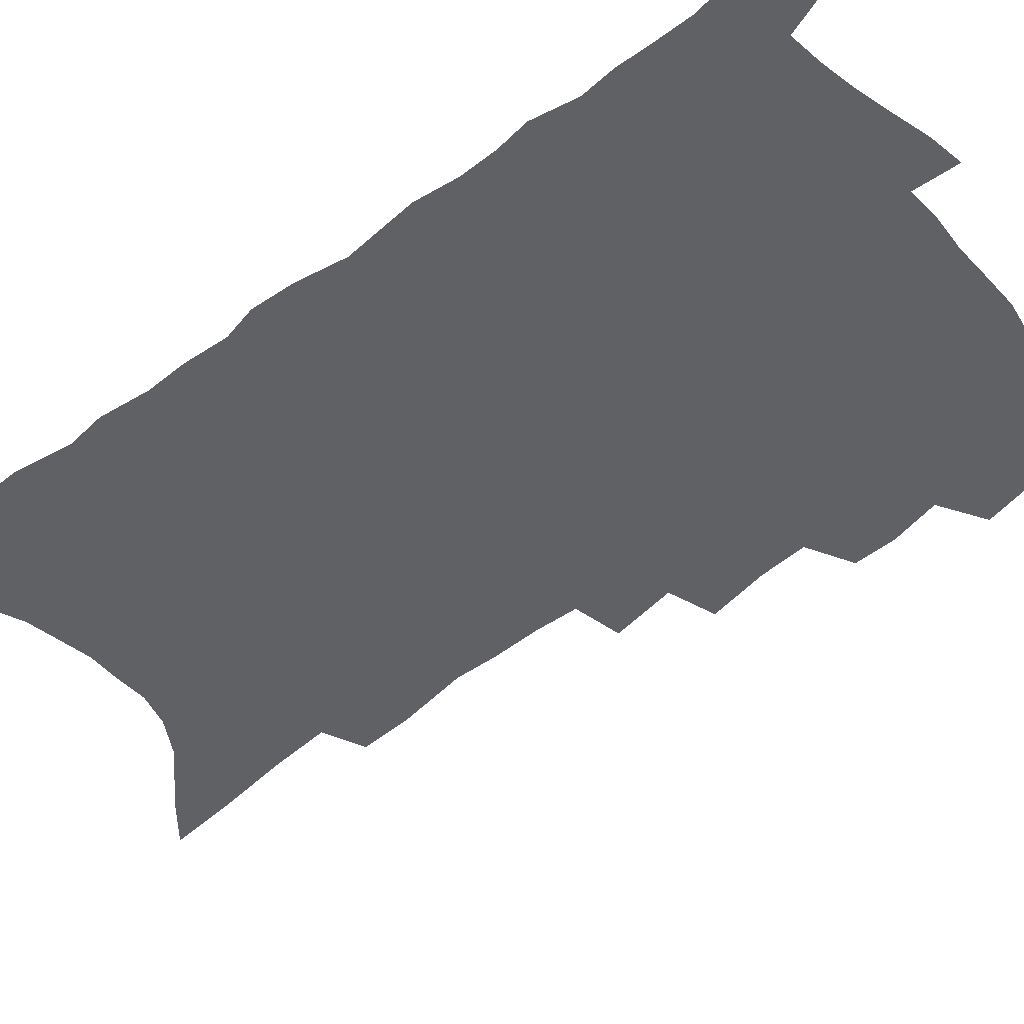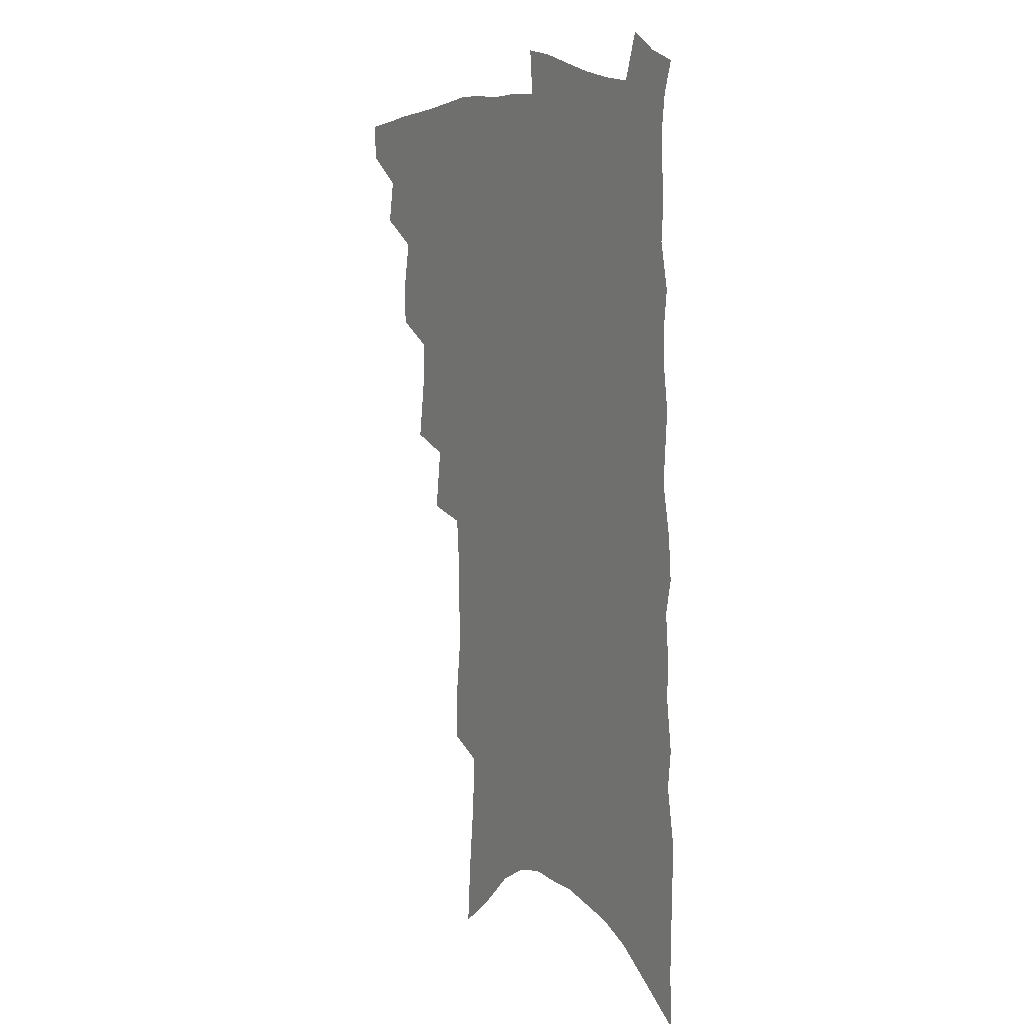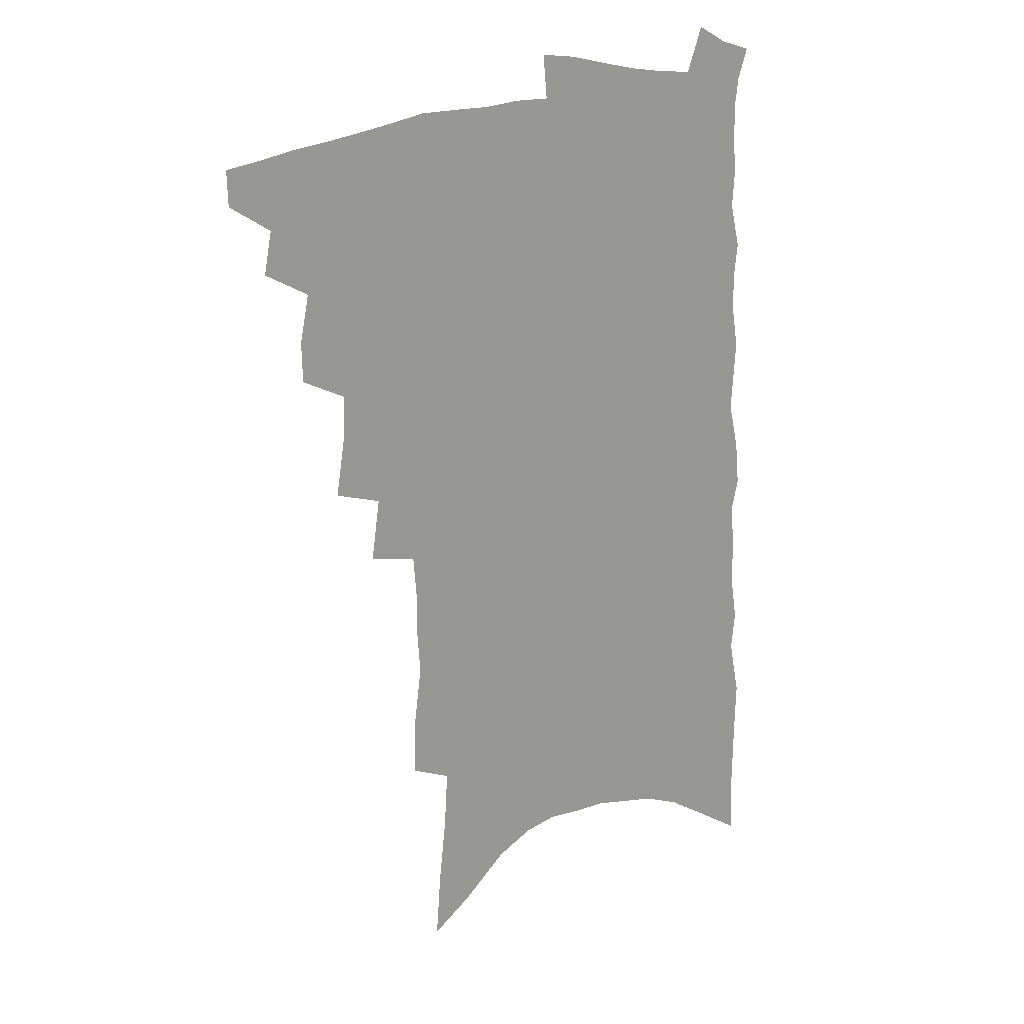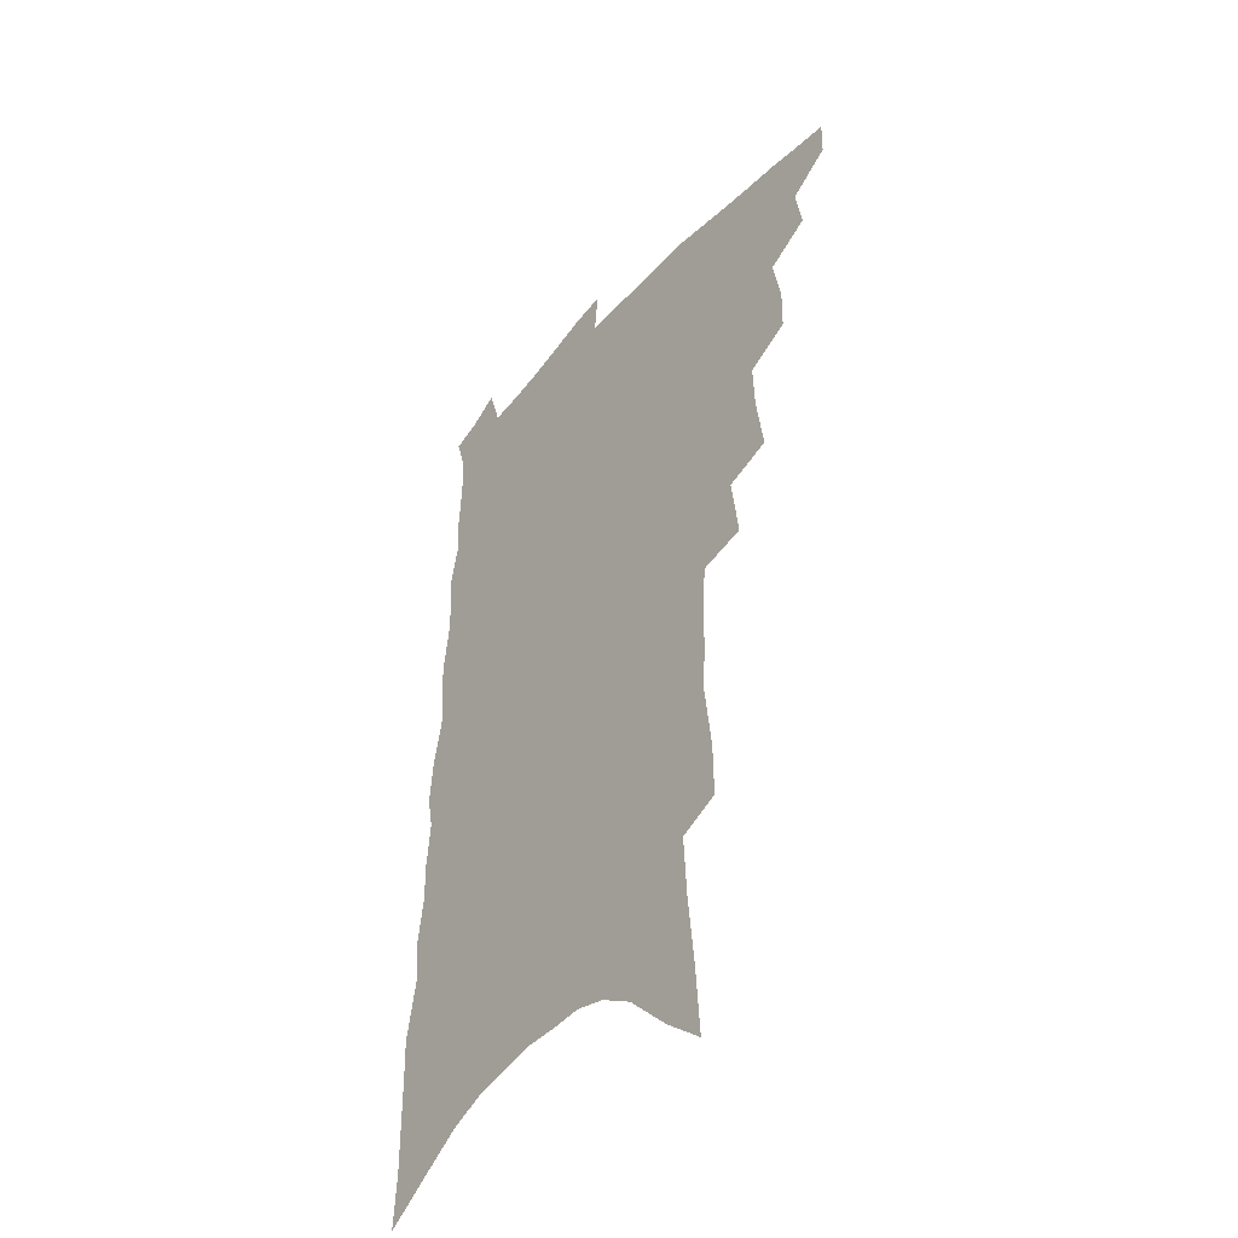
<metadata>
{"format":"obj","ext":"obj","renderer":"f3d","projection":"perspective","resolution":1024,"background":"white","views":[{"elev":-50.2,"azim":131.1,"up":"+Z"},{"elev":11.1,"azim":58.7,"up":"+Y"},{"elev":21.8,"azim":-28.6,"up":"+Y"},{"elev":-43.8,"azim":-128.0,"up":"+Y"}]}
</metadata>
<code>
v 480.5 482 0
v 480.2 495.9 0
v 493.6 454.2 0
v 496.7 471 0
v 495.9 484.7 0
v 494.5 498.1 0
v 507.5 409.6 0
v 507.2 425.4 0
v 510.8 444.3 0
v 511.6 459.5 0
v 511.9 473.7 0
v 509.9 487 0
v 507.6 500.7 0
v 520.4 359.9 0
v 523.8 382.8 0
v 524.6 400.9 0
v 526.9 419.6 0
v 526.6 434.3 0
v 527.4 449.5 0
v 528 463.6 0
v 525.8 475.9 0
v 524 488.8 0
v 521.4 502.4 0
v 535.1 329.5 0
v 538.4 354.1 0
v 539.1 373.3 0
v 540.1 391.6 0
v 540.5 407.9 0
v 539.8 421.6 0
v 539.5 435.6 0
v 540.5 451.1 0
v 540.4 464.8 0
v 538.9 477.7 0
v 537.1 490.8 0
v 534.8 504.5 0
v 552.2 226.8 0
v 552.5 247.1 0
v 555.8 274 0
v 554.7 290.2 0
v 554.7 309.1 0
v 553.4 325.8 0
v 553.2 344.4 0
v 553.4 362.6 0
v 553.3 379.3 0
v 554 396.6 0
v 553.5 410.5 0
v 553.4 424.9 0
v 554.3 440.2 0
v 553.7 453.1 0
v 553.7 466.4 0
v 551.8 479.5 0
v 550.3 492.6 0
v 548 506.8 0
v 561.8 142.6 0
v 563.6 169.3 0
v 566.4 197 0
v 567.8 220.1 0
v 568 240.5 0
v 568.3 260.9 0
v 568.6 280.6 0
v 569.1 300.9 0
v 567.8 316.7 0
v 567.7 334.8 0
v 566.5 350 0
v 567.1 368.5 0
v 567.2 385.1 0
v 566.1 398.2 0
v 567.1 414.4 0
v 567.4 429 0
v 567.1 442.1 0
v 567.3 455.6 0
v 566 468 0
v 565.6 480.5 0
v 563.8 493.7 0
v 561.1 509.3 0
v 577.5 155.8 0
v 578 178.8 0
v 582.6 211.9 0
v 582.7 232.4 0
v 582.6 252.2 0
v 581.1 267.5 0
v 581.3 287.2 0
v 582.1 308.8 0
v 581.7 325.2 0
v 580.6 340.2 0
v 580.4 357.2 0
v 579.6 371.7 0
v 580.2 389.2 0
v 580.2 403.5 0
v 579.4 416 0
v 580.1 431.4 0
v 579.9 444.2 0
v 579.5 456.6 0
v 578.8 468.9 0
v 578.5 481.3 0
v 576.9 494.8 0
v 575.1 509.3 0
v 594.4 173.1 0
v 596.1 200.2 0
v 595.6 218.9 0
v 595.3 238.2 0
v 595 258.1 0
v 594.4 275.8 0
v 594.2 293.7 0
v 593.5 309.6 0
v 593.9 330.9 0
v 592.7 343 0
v 592.6 360.4 0
v 592.1 375.3 0
v 592 389.7 0
v 592.2 405.6 0
v 591.8 418.4 0
v 591.9 431.7 0
v 592 445 0
v 591.7 457.2 0
v 591.6 469.6 0
v 591.1 482.2 0
v 590 495.5 0
v 589.1 509.2 0
v 608.2 181.4 0
v 608.4 204.5 0
v 608.3 225.2 0
v 607.6 243.4 0
v 606.8 259.5 0
v 605.8 275.3 0
v 606.1 296.9 0
v 605.9 315.5 0
v 605.3 330.3 0
v 604.6 346.2 0
v 604.6 363.3 0
v 604.2 378 0
v 603.9 391.7 0
v 603.9 406.4 0
v 604.1 420.4 0
v 604.1 433.1 0
v 604.2 445.8 0
v 604.2 457.8 0
v 604.2 470 0
v 604.2 482.3 0
v 603.7 495.1 0
v 602.2 510.3 0
v 620.9 185 0
v 620.7 208.2 0
v 620.1 227 0
v 619.6 245.3 0
v 619.1 265.3 0
v 618.4 283.4 0
v 617.8 296.5 0
v 617.3 318.6 0
v 616.9 332.1 0
v 616.4 349.1 0
v 616.1 363.8 0
v 615.9 377.9 0
v 615.7 393.7 0
v 615.7 407.6 0
v 615.7 421 0
v 615.8 433.5 0
v 615.9 445.6 0
v 616.2 457.9 0
v 616.9 470.4 0
v 616.9 482.2 0
v 616.5 494.9 0
v 615.5 510 0
v 614 527.2 0
v 633.5 184.6 0
v 632.8 208 0
v 632 231.4 0
v 631.6 247 0
v 630.8 266.5 0
v 630.3 282 0
v 629.5 300.4 0
v 629 316.8 0
v 628.4 333.2 0
v 627.8 350.1 0
v 627.7 363.1 0
v 627.4 378.8 0
v 627.2 393.4 0
v 627.1 407.3 0
v 627.1 420.6 0
v 627.5 435 0
v 627.8 446.1 0
v 628.2 457.9 0
v 628.6 470.1 0
v 629 482 0
v 629.2 494.4 0
v 628.7 508.9 0
v 627.4 525.4 0
v 646.2 185.1 0
v 644.9 209.3 0
v 644.8 226.3 0
v 643.9 245.1 0
v 642.6 265.7 0
v 642 282.4 0
v 641 300.8 0
v 640.3 317.8 0
v 640.3 331.3 0
v 639.5 348.2 0
v 639.1 363.9 0
v 639.1 377.9 0
v 638.8 392.4 0
v 638.8 406.3 0
v 638.5 421.2 0
v 639 433.4 0
v 639.4 445.3 0
v 639.9 457.4 0
v 640.4 469.9 0
v 641 481.5 0
v 641.7 493.6 0
v 643 505.3 0
v 641.6 521.8 0
v 659.2 182.8 0
v 657.9 205.1 0
v 656.6 226.7 0
v 656.3 242.5 0
v 654.4 264.3 0
v 654.4 279.3 0
v 652.6 300.1 0
v 652 315.7 0
v 651.9 330.4 0
v 651.2 346.7 0
v 650.7 362.3 0
v 651.2 375.3 0
v 650.7 390.3 0
v 651.1 403.2 0
v 650.2 419.1 0
v 650.6 431.8 0
v 651.4 443.5 0
v 651.6 456.7 0
v 651.9 469 0
v 652.9 480.7 0
v 653.9 492.6 0
v 654.8 504.7 0
v 655.3 518.5 0
v 672.2 180.5 0
v 671 201.5 0
v 669.7 222 0
v 668.8 240.4 0
v 667.8 258.6 0
v 666.6 277.2 0
v 665 296.2 0
v 664 313 0
v 664.3 327 0
v 663.3 344 0
v 663.9 357.5 0
v 663.4 372.6 0
v 662.4 388.7 0
v 662.9 401.6 0
v 661.7 417.5 0
v 662.5 429.7 0
v 662.9 442.5 0
v 663.8 454.6 0
v 663.9 467.5 0
v 664.6 480.1 0
v 666 491.7 0
v 667.2 503.9 0
v 668.7 516.2 0
v 686.1 174.8 0
v 685.6 194 0
v 684.1 214.7 0
v 682 235.8 0
v 680.7 254.6 0
v 680 272 0
v 678.4 290.5 0
v 678.8 305.2 0
v 676.4 324.5 0
v 677.1 338.5 0
v 676 354.7 0
v 676.3 368.7 0
v 675 384.9 0
v 675.6 398.3 0
v 675.2 412.7 0
v 675.2 426.5 0
v 675 440.3 0
v 676.3 452.4 0
v 675.5 466.7 0
v 676.7 478.4 0
v 677.8 490.4 0
v 679.7 502.4 0
v 681.6 514.9 0
v 687.2 532.6 0
v 702.6 164 0
v 701.4 184.6 0
v 700.4 204.2 0
v 699.4 223.5 0
v 696.1 245.6 0
v 695.5 263.2 0
v 693.9 281.8 0
v 692.5 299.5 0
v 692.3 315.3 0
v 692.4 330.6 0
v 692.9 345.2 0
v 690.6 362.7 0
v 690.3 377.7 0
v 691.2 391.1 0
v 689.9 406.7 0
v 690.6 420.1 0
v 688.4 436.1 0
v 690.4 448.2 0
v 688.4 463.7 0
v 688.7 476.4 0
v 690.5 488.2 0
v 692.1 500.4 0
v 693.6 512.6 0
v 698.5 525.9 0
v 719.7 152.6 0
v 718.4 173.2 0
v 718.6 191.2 0
v 718.8 208.9 0
v 719.2 226.3 0
v 715 248.9 0
v 716.4 264.1 0
v 713.7 283.8 0
v 713.8 299.8 0
v 712.1 317.3 0
v 714.7 330.4 0
v 713.2 347.4 0
v 709.3 366.6 0
v 710.1 380.6 0
v 710.9 394.7 0
v 708.4 411.5 0
v 708.2 426.1 0
v 709.6 439.2 0
v 705.8 456.6 0
v 706.6 469.9 0
v 705.7 483.9 0
v 705.2 498.1 0
v 706.5 510.3 0
v 710.1 521.9 0
f 4 5 1
f 1 5 2
f 5 6 2
f 9 10 3
f 3 10 4
f 10 11 4
f 4 11 5
f 11 12 5
f 5 12 6
f 12 13 6
f 16 17 7
f 7 17 8
f 17 18 8
f 8 18 9
f 18 19 9
f 9 19 10
f 19 20 10
f 10 20 11
f 20 21 11
f 11 21 12
f 21 22 12
f 12 22 13
f 22 23 13
f 25 26 14
f 14 26 15
f 26 27 15
f 15 27 16
f 27 28 16
f 16 28 17
f 28 29 17
f 17 29 18
f 29 30 18
f 18 30 19
f 30 31 19
f 19 31 20
f 31 32 20
f 20 32 21
f 32 33 21
f 21 33 22
f 33 34 22
f 22 34 23
f 34 35 23
f 41 42 24
f 24 42 25
f 42 43 25
f 25 43 26
f 43 44 26
f 26 44 27
f 44 45 27
f 27 45 28
f 45 46 28
f 28 46 29
f 46 47 29
f 29 47 30
f 47 48 30
f 30 48 31
f 48 49 31
f 31 49 32
f 49 50 32
f 32 50 33
f 50 51 33
f 33 51 34
f 51 52 34
f 34 52 35
f 52 53 35
f 57 58 36
f 36 58 37
f 58 59 37
f 37 59 38
f 59 60 38
f 38 60 39
f 60 61 39
f 39 61 40
f 61 62 40
f 40 62 41
f 62 63 41
f 41 63 42
f 63 64 42
f 42 64 43
f 64 65 43
f 43 65 44
f 65 66 44
f 44 66 45
f 66 67 45
f 45 67 46
f 67 68 46
f 46 68 47
f 68 69 47
f 47 69 48
f 69 70 48
f 48 70 49
f 70 71 49
f 49 71 50
f 71 72 50
f 50 72 51
f 72 73 51
f 51 73 52
f 73 74 52
f 52 74 53
f 74 75 53
f 54 76 55
f 76 77 55
f 55 77 56
f 77 78 56
f 56 78 57
f 78 79 57
f 57 79 58
f 79 80 58
f 58 80 59
f 80 81 59
f 59 81 60
f 81 82 60
f 60 82 61
f 82 83 61
f 61 83 62
f 83 84 62
f 62 84 63
f 84 85 63
f 63 85 64
f 85 86 64
f 64 86 65
f 86 87 65
f 65 87 66
f 87 88 66
f 66 88 67
f 88 89 67
f 67 89 68
f 89 90 68
f 68 90 69
f 90 91 69
f 69 91 70
f 91 92 70
f 70 92 71
f 92 93 71
f 71 93 72
f 93 94 72
f 72 94 73
f 94 95 73
f 73 95 74
f 95 96 74
f 74 96 75
f 96 97 75
f 76 98 77
f 98 99 77
f 77 99 78
f 99 100 78
f 78 100 79
f 100 101 79
f 79 101 80
f 101 102 80
f 80 102 81
f 102 103 81
f 81 103 82
f 103 104 82
f 82 104 83
f 104 105 83
f 83 105 84
f 105 106 84
f 84 106 85
f 106 107 85
f 85 107 86
f 107 108 86
f 86 108 87
f 108 109 87
f 87 109 88
f 109 110 88
f 88 110 89
f 110 111 89
f 89 111 90
f 111 112 90
f 90 112 91
f 112 113 91
f 91 113 92
f 113 114 92
f 92 114 93
f 114 115 93
f 93 115 94
f 115 116 94
f 94 116 95
f 116 117 95
f 95 117 96
f 117 118 96
f 96 118 97
f 118 119 97
f 98 120 99
f 120 121 99
f 99 121 100
f 121 122 100
f 100 122 101
f 122 123 101
f 101 123 102
f 123 124 102
f 102 124 103
f 124 125 103
f 103 125 104
f 125 126 104
f 104 126 105
f 126 127 105
f 105 127 106
f 127 128 106
f 106 128 107
f 128 129 107
f 107 129 108
f 129 130 108
f 108 130 109
f 130 131 109
f 109 131 110
f 131 132 110
f 110 132 111
f 132 133 111
f 111 133 112
f 133 134 112
f 112 134 113
f 134 135 113
f 113 135 114
f 135 136 114
f 114 136 115
f 136 137 115
f 115 137 116
f 137 138 116
f 116 138 117
f 138 139 117
f 117 139 118
f 139 140 118
f 118 140 119
f 140 141 119
f 120 142 121
f 142 143 121
f 121 143 122
f 143 144 122
f 122 144 123
f 144 145 123
f 123 145 124
f 145 146 124
f 124 146 125
f 146 147 125
f 125 147 126
f 147 148 126
f 126 148 127
f 148 149 127
f 127 149 128
f 149 150 128
f 128 150 129
f 150 151 129
f 129 151 130
f 151 152 130
f 130 152 131
f 152 153 131
f 131 153 132
f 153 154 132
f 132 154 133
f 154 155 133
f 133 155 134
f 155 156 134
f 134 156 135
f 156 157 135
f 135 157 136
f 157 158 136
f 136 158 137
f 158 159 137
f 137 159 138
f 159 160 138
f 138 160 139
f 160 161 139
f 139 161 140
f 161 162 140
f 140 162 141
f 162 163 141
f 142 165 143
f 165 166 143
f 143 166 144
f 166 167 144
f 144 167 145
f 167 168 145
f 145 168 146
f 168 169 146
f 146 169 147
f 169 170 147
f 147 170 148
f 170 171 148
f 148 171 149
f 171 172 149
f 149 172 150
f 172 173 150
f 150 173 151
f 173 174 151
f 151 174 152
f 174 175 152
f 152 175 153
f 175 176 153
f 153 176 154
f 176 177 154
f 154 177 155
f 177 178 155
f 155 178 156
f 178 179 156
f 156 179 157
f 179 180 157
f 157 180 158
f 180 181 158
f 158 181 159
f 181 182 159
f 159 182 160
f 182 183 160
f 160 183 161
f 183 184 161
f 161 184 162
f 184 185 162
f 162 185 163
f 185 186 163
f 163 186 164
f 186 187 164
f 165 188 166
f 188 189 166
f 166 189 167
f 189 190 167
f 167 190 168
f 190 191 168
f 168 191 169
f 191 192 169
f 169 192 170
f 192 193 170
f 170 193 171
f 193 194 171
f 171 194 172
f 194 195 172
f 172 195 173
f 195 196 173
f 173 196 174
f 196 197 174
f 174 197 175
f 197 198 175
f 175 198 176
f 198 199 176
f 176 199 177
f 199 200 177
f 177 200 178
f 200 201 178
f 178 201 179
f 201 202 179
f 179 202 180
f 202 203 180
f 180 203 181
f 203 204 181
f 181 204 182
f 204 205 182
f 182 205 183
f 205 206 183
f 183 206 184
f 206 207 184
f 184 207 185
f 207 208 185
f 185 208 186
f 208 209 186
f 186 209 187
f 209 210 187
f 188 211 189
f 211 212 189
f 189 212 190
f 212 213 190
f 190 213 191
f 213 214 191
f 191 214 192
f 214 215 192
f 192 215 193
f 215 216 193
f 193 216 194
f 216 217 194
f 194 217 195
f 217 218 195
f 195 218 196
f 218 219 196
f 196 219 197
f 219 220 197
f 197 220 198
f 220 221 198
f 198 221 199
f 221 222 199
f 199 222 200
f 222 223 200
f 200 223 201
f 223 224 201
f 201 224 202
f 224 225 202
f 202 225 203
f 225 226 203
f 203 226 204
f 226 227 204
f 204 227 205
f 227 228 205
f 205 228 206
f 228 229 206
f 206 229 207
f 229 230 207
f 207 230 208
f 230 231 208
f 208 231 209
f 231 232 209
f 209 232 210
f 232 233 210
f 211 234 212
f 234 235 212
f 212 235 213
f 235 236 213
f 213 236 214
f 236 237 214
f 214 237 215
f 237 238 215
f 215 238 216
f 238 239 216
f 216 239 217
f 239 240 217
f 217 240 218
f 240 241 218
f 218 241 219
f 241 242 219
f 219 242 220
f 242 243 220
f 220 243 221
f 243 244 221
f 221 244 222
f 244 245 222
f 222 245 223
f 245 246 223
f 223 246 224
f 246 247 224
f 224 247 225
f 247 248 225
f 225 248 226
f 248 249 226
f 226 249 227
f 249 250 227
f 227 250 228
f 250 251 228
f 228 251 229
f 251 252 229
f 229 252 230
f 252 253 230
f 230 253 231
f 253 254 231
f 231 254 232
f 254 255 232
f 232 255 233
f 255 256 233
f 234 257 235
f 257 258 235
f 235 258 236
f 258 259 236
f 236 259 237
f 259 260 237
f 237 260 238
f 260 261 238
f 238 261 239
f 261 262 239
f 239 262 240
f 262 263 240
f 240 263 241
f 263 264 241
f 241 264 242
f 264 265 242
f 242 265 243
f 265 266 243
f 243 266 244
f 266 267 244
f 244 267 245
f 267 268 245
f 245 268 246
f 268 269 246
f 246 269 247
f 269 270 247
f 247 270 248
f 270 271 248
f 248 271 249
f 271 272 249
f 249 272 250
f 272 273 250
f 250 273 251
f 273 274 251
f 251 274 252
f 274 275 252
f 252 275 253
f 275 276 253
f 253 276 254
f 276 277 254
f 254 277 255
f 277 278 255
f 255 278 256
f 278 279 256
f 257 281 258
f 281 282 258
f 258 282 259
f 282 283 259
f 259 283 260
f 283 284 260
f 260 284 261
f 284 285 261
f 261 285 262
f 285 286 262
f 262 286 263
f 286 287 263
f 263 287 264
f 287 288 264
f 264 288 265
f 288 289 265
f 265 289 266
f 289 290 266
f 266 290 267
f 290 291 267
f 267 291 268
f 291 292 268
f 268 292 269
f 292 293 269
f 269 293 270
f 293 294 270
f 270 294 271
f 294 295 271
f 271 295 272
f 295 296 272
f 272 296 273
f 296 297 273
f 273 297 274
f 297 298 274
f 274 298 275
f 298 299 275
f 275 299 276
f 299 300 276
f 276 300 277
f 300 301 277
f 277 301 278
f 301 302 278
f 278 302 279
f 302 303 279
f 279 303 280
f 303 304 280
f 281 305 282
f 305 306 282
f 282 306 283
f 306 307 283
f 283 307 284
f 307 308 284
f 284 308 285
f 308 309 285
f 285 309 286
f 309 310 286
f 286 310 287
f 310 311 287
f 287 311 288
f 311 312 288
f 288 312 289
f 312 313 289
f 289 313 290
f 313 314 290
f 290 314 291
f 314 315 291
f 291 315 292
f 315 316 292
f 292 316 293
f 316 317 293
f 293 317 294
f 317 318 294
f 294 318 295
f 318 319 295
f 295 319 296
f 319 320 296
f 296 320 297
f 320 321 297
f 297 321 298
f 321 322 298
f 298 322 299
f 322 323 299
f 299 323 300
f 323 324 300
f 300 324 301
f 324 325 301
f 301 325 302
f 325 326 302
f 302 326 303
f 326 327 303
f 303 327 304
f 327 328 304

</code>
